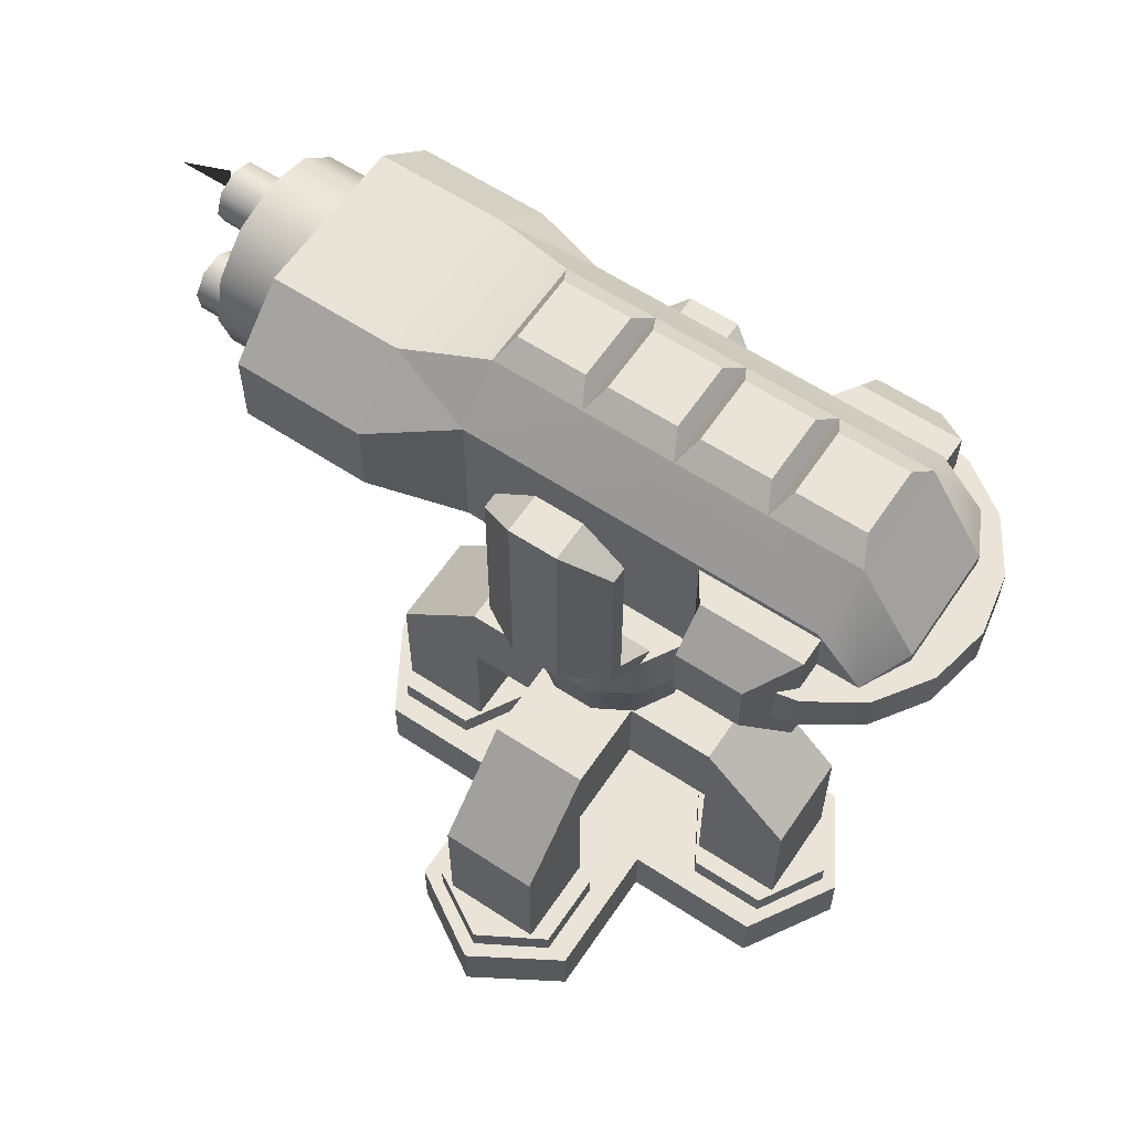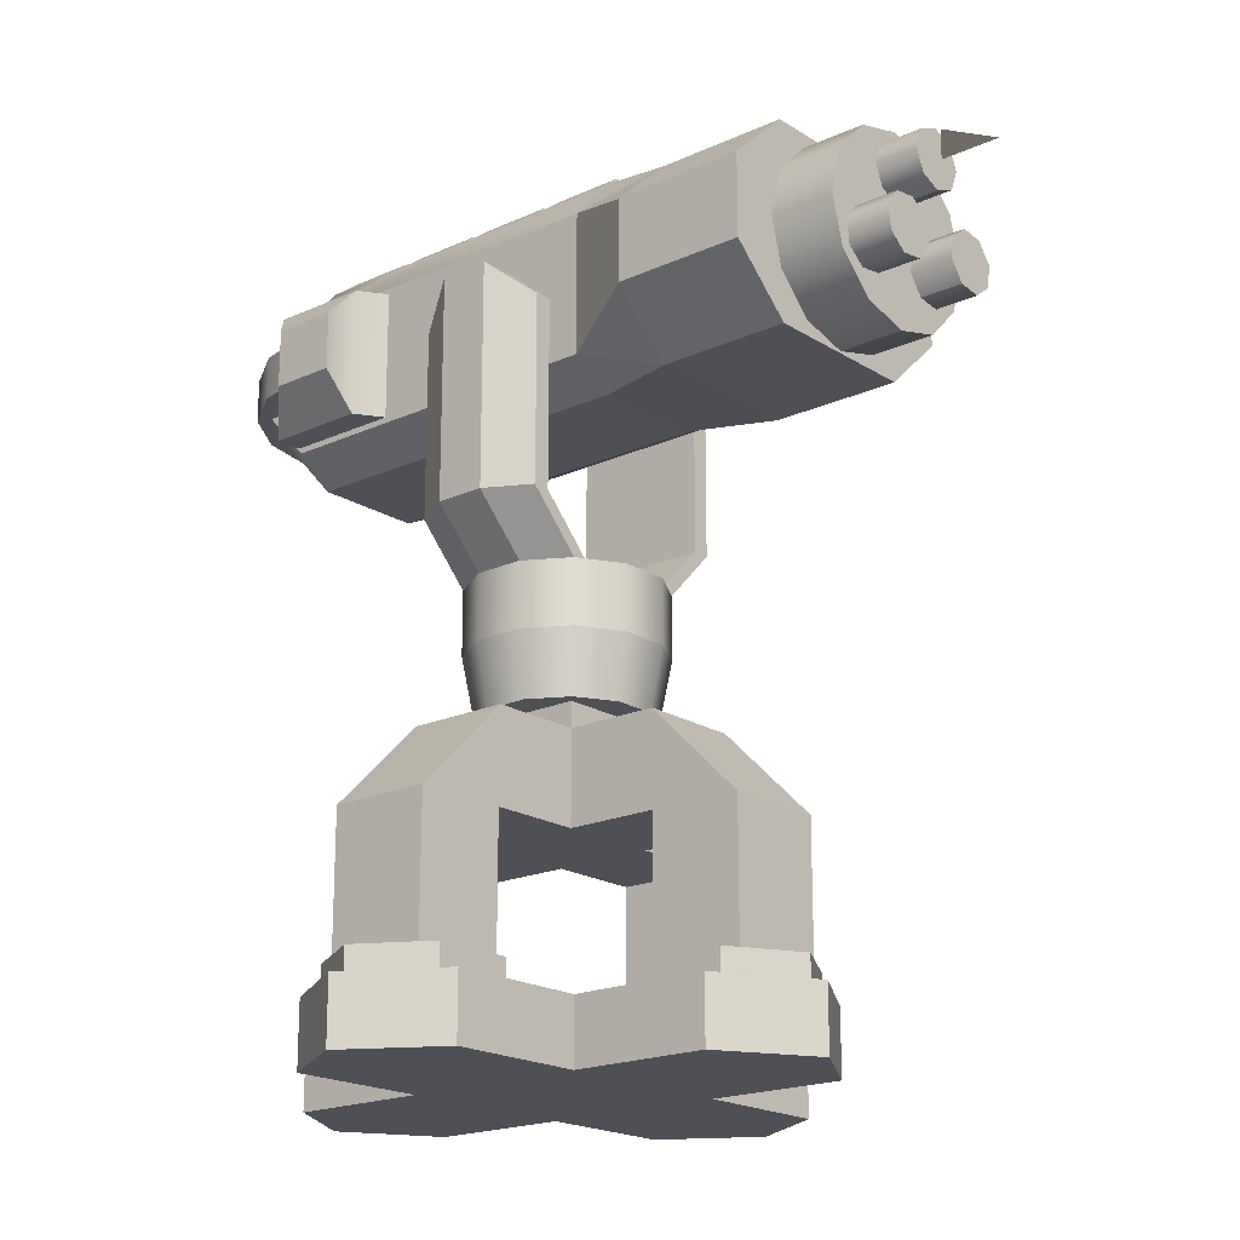
<metadata>
{"format":"obj","ext":"obj","renderer":"f3d","projection":"perspective","resolution":1024,"background":"white","views":[{"elev":60.8,"azim":123.9,"up":"+Y"},{"elev":-19.3,"azim":-49.5,"up":"+Y"}]}
</metadata>
<code>
o base,ox=-0.00,oy=10.00,oz=0.00,p=,mx=0.00,my=27.00,mz=0.00,r=34.00,h=64.00,t1=Arm_color.dds,t2=Arm_other.dds
v 6.125 4.228 -6.072
v -6.202 4.228 -6.072
v -0.03816 4.228 0.09126
v -6.202 4.228 6.255
v -3.442 27.19 3.495
v -3.442 27.19 -3.313
v -3.442 21.04 -3.313
v -3.442 21.04 3.495
v 3.366 14.9 9.718
v 3.366 4.231 9.718
v -3.442 4.231 9.718
v -3.442 14.9 9.718
v -3.442 21.04 9.718
v -3.442 14.9 15.94
v 3.366 14.9 15.94
v 3.366 21.04 9.718
v 9.589 14.9 -3.313
v 9.589 4.231 -3.313
v 9.589 4.231 3.495
v 9.589 14.9 3.495
v 15.81 14.9 3.495
v 15.81 4.231 3.495
v 15.81 4.231 -3.313
v 15.81 14.9 -3.313
v -9.665 21.04 -3.313
v -15.89 14.9 -3.313
v -15.89 14.9 3.495
v -9.665 21.04 3.495
v -15.89 4.231 -3.313
v -9.665 4.231 -3.313
v -9.665 4.231 3.495
v -15.89 4.231 3.495
v -3.442 14.9 -9.536
v -3.442 4.231 -9.536
v 3.366 4.231 -9.536
v 3.366 14.9 -9.536
v 3.366 14.9 -15.76
v 3.366 4.231 -15.76
v -3.442 4.231 -15.76
v -3.442 14.9 -15.76
v 6.125 -0.05179 6.255
v 15.54 -0.05179 6.255
v 15.54 4.228 6.255
v 6.125 4.228 6.255
v -6.202 -0.05179 6.255
v -6.202 -0.05179 15.67
v -6.202 4.228 15.67
v 6.125 4.228 15.67
v -0.03816 4.228 19.37
v -0.03816 -0.05179 19.37
v 6.125 -0.05179 15.67
v 6.125 -0.05179 -6.072
v 6.125 -0.05179 -15.49
v 6.125 4.228 -15.49
v 15.54 4.228 -6.072
v 19.24 4.228 0.09126
v 19.24 -0.05179 0.09126
v 15.54 -0.05179 -6.072
v -6.202 4.228 -15.49
v -6.202 -0.05179 -15.49
v -6.202 -0.05179 -6.072
v -15.62 -0.05179 -6.072
v -19.31 -0.05179 0.09126
v -19.31 4.228 0.09126
v -15.62 4.228 -6.072
v 15.42 4.269 4.724
v 15.42 5.914 4.724
v 10.07 5.914 4.724
v 10.07 4.269 4.724
v 15.42 4.269 -4.542
v 15.42 5.914 -4.542
v 18.1 5.914 0.09126
v 18.1 4.269 0.09126
v 7.4 4.269 0.09126
v 7.4 5.914 0.09126
v 10.07 5.914 -4.542
v 10.07 4.269 -4.542
v 4.581 4.269 10.22
v 4.581 5.914 10.22
v 4.581 5.914 15.57
v 4.581 4.269 15.57
v -4.685 4.269 15.57
v -4.685 5.914 15.57
v -4.685 5.914 10.22
v -4.685 4.269 10.22
v -0.05166 4.269 -18.06
v -0.05166 5.914 -18.06
v 4.581 5.914 -15.38
v 4.581 4.269 -15.38
v -4.685 4.269 -10.04
v -4.685 5.914 -10.04
v -4.685 5.914 -15.38
v -4.685 4.269 -15.38
v 4.581 4.269 -10.04
v 4.581 5.914 -10.04
v -0.05166 5.914 -7.36
v -0.05166 4.269 -7.36
v -7.503 4.269 0.09126
v -7.503 5.914 0.09126
v -10.18 5.914 4.724
v -10.18 4.269 4.724
v -15.53 4.269 -4.542
v -15.53 5.914 -4.542
v -10.18 5.914 -4.542
v -10.18 4.269 -4.542
v -15.53 4.269 4.724
v -15.53 5.914 4.724
v -18.2 5.914 0.09126
v -18.2 4.269 0.09126
v 3.366 21.04 3.495
v 3.366 21.04 -3.313
v 3.366 27.19 -3.313
v 3.366 27.19 3.495
v -3.442 4.231 15.94
v 3.366 4.231 15.94
v 9.589 21.04 3.495
v 9.589 21.04 -3.313
v -9.665 14.9 3.495
v -9.665 14.9 -3.313
v 3.366 21.04 -9.536
v -3.442 21.04 -9.536
v -15.62 4.228 6.255
v -15.62 -0.05179 6.255
v -0.03816 4.228 -19.18
v -0.03816 -0.05179 -19.18
v -0.05166 5.914 7.543
v -0.05166 4.269 7.543
v -0.05166 4.269 18.24
v -0.05166 5.914 18.24
v 3.366 14.9 3.495
v 3.366 14.9 -3.313
v -3.442 14.9 -3.313
v -3.442 14.9 3.495
v -0.03816 -0.05179 0.09126
v -0.03816 14.9 0.09126
v -0.03816 27.19 0.09126
f 1 2 3
f 3 2 4
f 47 49 48
f 44 47 48
f 44 4 47
f 44 3 4
f 44 1 3
f 44 43 1
f 1 43 55
f 43 56 55
f 54 2 1
f 54 59 2
f 54 124 59
f 4 2 65
f 4 65 122
f 65 64 122
f 5 6 7
f 5 7 8
f 9 10 11
f 9 11 12
f 13 14 15
f 13 15 16
f 17 18 19
f 17 19 20
f 21 22 23
f 21 23 24
f 25 26 27
f 25 27 28
f 29 30 31
f 29 31 32
f 33 34 35
f 33 35 36
f 37 38 39
f 37 39 40
f 41 42 43
f 41 43 44
f 4 45 46
f 4 46 47
f 48 49 50
f 48 50 51
f 52 53 54
f 52 54 1
f 55 56 57
f 55 57 58
f 2 59 60
f 2 60 61
f 62 63 64
f 62 64 65
f 66 67 68
f 66 68 69
f 70 71 72
f 70 72 73
f 74 75 76
f 74 76 77
f 78 79 80
f 78 80 81
f 82 83 84
f 82 84 85
f 86 87 88
f 86 88 89
f 90 91 92
f 90 92 93
f 94 95 96
f 94 96 97
f 98 99 100
f 98 100 101
f 102 103 104
f 102 104 105
f 106 107 108
f 106 108 109
f 110 111 112
f 110 112 113
f 14 114 115
f 14 115 15
f 116 21 24
f 116 24 117
f 22 19 18
f 22 18 23
f 118 31 30
f 118 30 119
f 26 29 32
f 26 32 27
f 120 37 40
f 120 40 121
f 38 35 34
f 38 34 39
f 4 122 123
f 4 123 45
f 42 57 56
f 42 56 43
f 55 58 52
f 55 52 1
f 2 61 62
f 2 62 65
f 59 124 125
f 59 125 60
f 73 72 67
f 73 67 66
f 77 76 71
f 77 71 70
f 69 68 75
f 69 75 74
f 85 84 126
f 85 126 127
f 128 129 83
f 128 83 82
f 89 88 95
f 89 95 94
f 93 92 87
f 93 87 86
f 97 96 91
f 97 91 90
f 101 100 107
f 101 107 106
f 105 104 99
f 105 99 98
f 109 108 103
f 109 103 102
f 5 8 110
f 5 110 113
f 114 11 10
f 114 10 115
f 111 7 6
f 111 6 112
f 122 64 63
f 122 63 123
f 127 126 79
f 127 79 78
f 81 80 129
f 81 129 128
f 46 50 49
f 46 49 47
f 48 51 41
f 48 41 44
f 53 125 124
f 53 124 54
f 110 116 117
f 110 117 111
f 111 120 121
f 111 121 7
f 7 25 28
f 7 28 8
f 110 8 16
f 8 13 16
f 130 116 110
f 130 20 116
f 20 21 116
f 20 19 21
f 21 19 22
f 24 23 18
f 17 24 18
f 117 24 17
f 111 117 17
f 111 17 131
f 132 25 7
f 132 119 25
f 119 26 25
f 119 30 26
f 26 30 29
f 27 32 31
f 118 27 31
f 28 27 118
f 8 28 118
f 8 118 133
f 51 50 46
f 41 51 46
f 45 41 46
f 45 134 41
f 134 52 41
f 52 42 41
f 58 57 42
f 52 58 42
f 61 52 134
f 45 61 134
f 61 53 52
f 61 60 53
f 60 125 53
f 45 62 61
f 45 123 62
f 123 63 62
f 73 66 70
f 66 69 70
f 70 69 77
f 77 69 74
f 76 75 68
f 76 68 71
f 68 67 71
f 71 67 72
f 91 96 92
f 96 95 92
f 92 95 87
f 95 88 87
f 103 108 104
f 108 107 104
f 104 107 99
f 107 100 99
f 133 13 8
f 133 12 13
f 12 14 13
f 12 114 14
f 12 11 114
f 131 120 111
f 131 36 120
f 36 37 120
f 36 38 37
f 36 35 38
f 83 129 80
f 83 80 84
f 80 79 84
f 84 79 126
f 86 90 93
f 86 97 90
f 86 94 97
f 86 89 94
f 98 101 105
f 101 102 105
f 101 109 102
f 101 106 109
f 127 82 85
f 127 78 82
f 78 81 82
f 82 81 128
f 133 118 119
f 133 119 132
f 132 33 36
f 132 36 131
f 133 132 135
f 132 131 135
f 133 135 130
f 135 131 130
f 133 130 12
f 130 9 12
f 131 20 130
f 131 17 20
f 110 9 130
f 110 16 9
f 16 15 9
f 9 15 115
f 9 115 10
f 7 33 132
f 7 121 33
f 121 40 33
f 33 40 39
f 33 39 34
f 113 112 136
f 113 136 5
f 136 112 6
f 136 6 5
o turret,ox=-0.00,oy=21.00,oz=0.00,p=base,
v -6.306 31.26 1.771
v -9.862 34.88 1.771
v -9.862 34.88 -1.588
v -6.306 31.26 -1.588
v 6.23 31.26 -1.588
v 9.786 34.88 -1.588
v 9.786 34.88 1.771
v 6.23 31.26 1.771
v -8.183 47.45 -4.497
v -8.183 34.91 -4.497
v -9.862 49.87 -1.588
v -9.862 49.87 1.771
v -7.038 49.87 1.771
v -7.038 49.87 -1.588
v -8.183 34.91 4.68
v -8.183 47.45 4.68
v 9.786 49.87 1.771
v 6.962 49.87 1.771
v 6.962 47.45 4.68
v 8.106 47.45 4.68
v 9.786 49.87 -1.588
v 8.106 34.91 -4.497
v 8.106 47.45 -4.497
v 3.406 31.26 -4.497
v 3.406 31.26 4.68
v 6.962 34.91 4.68
v 6.962 34.91 -4.497
v -3.482 31.26 4.68
v -3.482 31.26 -4.497
v -7.038 34.91 -4.497
v -7.038 34.91 4.68
v -4.627 31.26 4.68
v 4.55 31.26 -4.497
v -4.627 31.26 -4.497
v -7.038 47.45 4.68
v -7.038 47.45 -4.497
v 8.106 34.91 4.68
v 4.55 31.26 4.68
v 6.962 49.87 -1.588
v 6.962 47.45 -4.497
v -4.042 22.74 -3.913
v -1.718 26.93 -6.177
v -1.504 22.74 -5.378
v -4.627 26.93 -4.497
v -5.508 22.74 -1.374
v -6.306 26.93 -1.588
v -5.508 22.74 1.557
v -6.306 26.93 1.771
v -4.042 22.74 4.095
v -4.627 26.93 4.68
v -1.504 22.74 5.561
v -1.718 26.93 6.359
v 1.427 22.74 5.561
v 1.641 26.93 6.359
v 3.966 22.74 4.095
v 4.55 26.93 4.68
v 5.431 22.74 1.557
v 6.23 26.93 1.771
v 5.431 22.74 -1.374
v 6.23 26.93 -1.588
v 3.966 22.74 -3.913
v 4.55 26.93 -4.497
v 1.427 22.74 -5.378
v 1.641 26.93 -6.177
v 1.641 31.26 -6.177
v -1.718 31.26 -6.177
v 1.641 31.26 6.359
v -1.718 31.26 6.359
f 137 138 139
f 137 139 140
f 141 142 143
f 141 143 144
f 145 146 139
f 145 139 147
f 148 149 150
f 148 150 147
f 148 138 151
f 148 151 152
f 153 154 155
f 153 155 156
f 157 142 158
f 157 158 159
f 160 161 162
f 160 162 163
f 164 165 166
f 164 166 167
f 168 151 138
f 168 138 137
f 169 158 142
f 169 142 141
f 140 139 146
f 140 146 170
f 152 171 149
f 152 149 148
f 147 150 172
f 147 172 145
f 147 139 138
f 147 138 148
f 156 173 143
f 156 143 153
f 144 143 173
f 144 173 174
f 153 143 142
f 153 142 157
f 157 175 154
f 157 154 153
f 159 176 175
f 159 175 157
f 177 178 179
f 177 180 178
f 177 181 180
f 180 181 182
f 183 182 181
f 184 182 183
f 185 184 183
f 185 186 184
f 185 187 186
f 186 187 188
f 189 188 187
f 190 188 189
f 191 190 189
f 191 192 190
f 191 193 192
f 192 193 194
f 195 194 193
f 196 194 195
f 197 196 195
f 197 198 196
f 197 199 198
f 198 199 200
f 179 200 199
f 179 178 200
f 155 163 162
f 155 176 163
f 155 154 176
f 176 154 175
f 201 178 202
f 200 178 201
f 169 200 201
f 198 200 169
f 141 198 169
f 196 198 141
f 144 196 141
f 194 196 144
f 174 194 144
f 192 194 174
f 203 192 174
f 190 192 203
f 204 190 203
f 188 190 204
f 168 188 204
f 186 188 168
f 137 186 168
f 184 186 137
f 184 137 140
f 184 140 182
f 140 170 182
f 182 170 180
f 180 170 202
f 180 202 178
f 172 167 166
f 172 171 167
f 172 150 171
f 171 150 149
f 168 164 167
f 168 167 151
f 167 152 151
f 167 171 152
f 169 160 163
f 169 163 158
f 163 159 158
f 163 176 159
f 172 146 145
f 172 166 146
f 166 165 146
f 146 165 170
f 155 173 156
f 155 162 173
f 162 161 173
f 173 161 174
f 183 187 185
f 183 177 187
f 183 181 177
f 177 189 187
f 177 191 189
f 177 179 191
f 191 195 193
f 191 197 195
f 191 179 197
f 197 179 199
f 203 174 161
f 164 203 161
f 204 203 164
f 204 164 168
f 164 161 160
f 164 160 165
f 201 160 169
f 201 202 160
f 160 202 165
f 202 170 165
o launcher,ox=-0.00,oy=17.00,oz=0.00,p=turret,
v -6.96 43.16 6.816
v -5.464 41.29 12.5
v -9.645 45.16 12.5
v -6.96 52.63 6.816
v -5.464 54.5 12.5
v -3.827 55.97 6.816
v 3.841 55.97 6.816
v 5.478 54.5 12.5
v 6.974 52.63 6.816
v 9.659 45.16 12.5
v 5.478 41.29 12.5
v 6.974 43.16 6.816
v 9.659 50.63 12.5
v -9.645 50.63 12.5
v -3.827 41.59 -17.87
v -3.827 45.79 -21.71
v 3.841 45.79 -21.71
v 3.841 41.59 -17.87
v 3.841 55.97 -17.87
v 3.841 49.99 -21.71
v -3.827 55.97 -17.87
v -3.827 49.99 -21.71
v 2.346 57.15 6.068
v -2.332 57.15 6.068
v 3.841 41.59 6.816
v -3.827 41.59 6.816
v 9.659 45.16 21.38
v 5.478 41.29 21.38
v 5.478 54.5 21.38
v 9.659 50.63 21.38
v -9.645 50.63 21.38
v -5.464 54.5 21.38
v -3.827 55.97 0.6453
v -2.332 57.15 1.393
v 2.346 57.15 1.393
v 3.841 55.97 0.6453
v 3.841 55.97 -11.7
v 2.346 57.15 -12.44
v -2.332 57.15 -12.44
v -3.827 55.97 -11.7
v 3.841 55.97 -5.526
v 2.346 57.15 -6.273
v -2.332 57.15 -6.273
v -3.827 55.97 -5.526
v -2.332 57.15 -4.778
v -2.332 57.15 -0.1023
v 2.346 57.15 -0.1023
v 2.346 57.15 -4.778
v 8.826 43.56 -17.41
v 8.826 43.56 -10.62
v 5.133 43.56 -8.17
v 5.133 43.56 -17.41
v 8.826 52.23 -17.41
v 8.826 52.23 -10.62
v 11.2 49.85 -10.62
v 11.2 49.85 -15.03
v -10.32 49.35 -13.92
v -10.32 46.44 -13.92
v 10.33 46.44 -13.92
v 10.33 49.35 -13.92
v -8.76 52.23 -17.41
v -8.76 52.23 -10.62
v -5.068 52.23 -8.17
v -5.068 52.23 -17.41
v -8.76 43.56 -10.62
v -11.14 45.94 -10.62
v -11.14 45.94 -15.03
v -8.76 43.56 -17.41
v 2.346 57.15 -17.12
v -5.464 41.29 21.38
v -9.645 45.16 21.38
v -2.332 57.15 -10.95
v -2.332 57.15 -17.12
v 2.346 57.15 -10.95
v 5.133 52.23 -17.41
v -5.068 43.56 -17.41
v -5.068 43.56 -8.17
v -11.14 49.85 -15.03
v 5.133 52.23 -8.17
v 11.2 45.94 -10.62
v 11.2 45.94 -15.03
v -11.14 49.85 -10.62
v -9.533 49.35 -17.87
v 9.547 49.35 -17.87
v -7.294 49.35 -21.22
v 7.309 49.35 -21.22
v -3.944 49.35 -23.46
v 0.007063 49.35 -24.25
v 3.959 49.35 -23.46
v -6.96 43.16 -17.18
v -6.96 46.4 -20.14
v 6.974 43.16 -17.18
v 6.974 46.4 -20.14
v -6.96 52.63 -17.18
v -6.96 49.39 -20.14
v 6.974 49.39 -20.14
v 6.974 52.63 -17.18
v -7.294 46.44 -21.22
v -3.944 46.44 -23.46
v 0.007063 46.44 -24.25
v 3.959 46.44 -23.46
v 7.309 46.44 -21.22
v -9.533 46.44 -17.87
v 9.547 46.44 -17.87
f 205 206 207
f 208 209 210
f 211 212 213
f 214 215 216
f 217 213 212
f 218 209 208
f 257 258 259
f 257 259 260
f 261 262 263
f 261 263 264
f 265 266 267
f 265 267 268
f 269 270 271
f 269 271 272
f 230 219 222
f 230 222 229
f 210 209 212
f 210 212 211
f 209 236 233
f 209 233 212
f 223 273 242
f 223 242 241
f 215 232 274
f 215 274 206
f 217 234 231
f 217 231 214
f 207 275 235
f 207 235 218
f 248 249 252
f 248 252 245
f 248 247 276
f 248 276 244
f 244 243 277
f 244 277 225
f 241 278 246
f 241 246 245
f 240 251 250
f 240 250 237
f 238 228 227
f 238 227 239
f 257 253 256
f 257 256 279
f 280 281 269
f 280 269 272
f 265 272 271
f 265 271 282
f 205 207 218
f 205 218 208
f 210 228 238
f 210 238 237
f 225 277 223
f 277 273 223
f 206 274 275
f 206 275 207
f 237 250 249
f 237 249 248
f 244 276 278
f 244 278 241
f 245 252 251
f 245 251 240
f 240 239 227
f 240 227 211
f 256 255 283
f 256 283 279
f 284 285 260
f 284 260 259
f 268 280 272
f 268 272 265
f 282 286 266
f 282 266 265
f 276 247 246
f 276 246 278
f 242 273 277
f 242 277 243
f 279 283 258
f 279 258 257
f 260 285 253
f 260 253 257
f 268 267 281
f 268 281 280
f 286 282 271
f 286 271 270
f 253 285 284
f 253 284 254
f 264 287 261
f 264 288 287
f 287 288 289
f 289 288 290
f 289 290 291
f 290 292 291
f 290 293 292
f 230 206 205
f 230 205 219
f 205 294 219
f 294 220 219
f 294 295 220
f 229 216 215
f 229 296 216
f 229 222 296
f 222 297 296
f 222 221 297
f 208 210 237
f 208 237 248
f 208 248 298
f 248 244 298
f 298 244 225
f 298 225 299
f 225 226 299
f 223 300 224
f 223 301 300
f 223 241 301
f 301 241 245
f 301 245 240
f 301 240 213
f 213 240 211
f 233 231 234
f 232 231 233
f 232 233 236
f 232 236 274
f 236 235 274
f 274 235 275
f 208 294 205
f 208 298 294
f 298 299 294
f 294 299 295
f 220 295 299
f 220 299 226
f 220 226 224
f 220 224 221
f 224 297 221
f 224 300 297
f 283 255 254
f 283 254 258
f 254 259 258
f 254 284 259
f 302 303 304
f 302 304 305
f 306 302 305
f 307 302 306
f 307 306 263
f 262 307 263
f 263 306 308
f 261 307 262
f 261 287 307
f 287 289 307
f 307 289 302
f 303 302 289
f 303 289 291
f 303 291 304
f 291 292 304
f 292 293 304
f 304 293 305
f 293 306 305
f 293 290 306
f 288 306 290
f 308 306 288
f 263 308 288
f 263 288 264
f 216 301 213
f 216 296 301
f 296 297 301
f 301 297 300
f 270 266 286
f 270 269 266
f 269 281 266
f 266 281 267
f 219 220 221
f 219 221 222
f 223 224 225
f 224 226 225
f 211 227 228
f 211 228 210
f 213 217 214
f 213 214 216
f 229 215 206
f 229 206 230
f 214 231 232
f 214 232 215
f 212 233 234
f 212 234 217
f 218 235 236
f 218 236 209
f 237 238 239
f 237 239 240
f 241 242 243
f 241 243 244
f 245 246 247
f 245 247 248
f 249 250 251
f 249 251 252
f 253 254 255
f 253 255 256
o sleeve,ox=-0.00,oy=-0.09,oz=23.15,p=launcher,
v 2.63 48.05 25.75
v 5.129 46.6 25.75
v 4.926 45.05 25.75
v 1.391 47.1 25.75
v 3.686 44.1 25.75
v 2.138 44.31 25.75
v 2.63 48.05 28.65
v 5.129 46.6 28.65
v 4.179 47.84 28.65
v 1.187 45.55 28.65
v 2.138 44.31 28.65
v 4.926 45.05 28.65
v 1.391 47.1 28.65
v 3.686 44.1 28.65
v 1.187 45.55 25.75
v 4.179 47.84 25.75
v 5.606 44.66 21.03
v 5.606 44.66 25.75
v 3.24 42.3 25.75
v 3.24 42.3 21.03
v 0.007063 41.43 25.75
v 0.007063 41.43 21.03
v 3.24 53.49 21.03
v 3.24 53.49 25.75
v 5.606 51.13 25.75
v 5.606 51.13 21.03
v 6.472 47.89 25.75
v 6.472 47.89 21.03
v -5.592 51.13 21.03
v -5.592 51.13 25.75
v -3.225 53.49 25.75
v -3.225 53.49 21.03
v 0.007063 54.36 25.75
v 0.007063 54.36 21.03
v -3.225 42.3 21.03
v -3.225 42.3 25.75
v -5.592 44.66 25.75
v -5.592 44.66 21.03
v -6.458 47.89 25.75
v -6.458 47.89 21.03
v -2.616 48.05 25.75
v -5.115 46.6 25.75
v -4.164 47.84 25.75
v -2.123 44.31 25.75
v -3.672 44.1 25.75
v -4.911 45.05 25.75
v -1.172 45.55 28.65
v -2.616 48.05 28.65
v -5.115 46.6 28.65
v -2.123 44.31 28.65
v -1.376 47.1 28.65
v -4.164 47.84 28.65
v -3.672 44.1 28.65
v -4.911 45.05 28.65
v -1.376 47.1 25.75
v -1.172 45.55 25.75
f 309 310 311
f 309 311 312
f 313 314 311
f 312 311 314
f 312 314 323
f 324 310 309
f 315 316 317
f 318 319 320
f 318 320 321
f 322 320 319
f 316 315 321
f 316 321 320
f 325 326 327
f 325 327 328
f 328 327 329
f 328 329 330
f 331 332 333
f 331 333 334
f 334 333 335
f 334 335 336
f 337 338 339
f 337 339 340
f 340 339 341
f 340 341 342
f 343 344 345
f 343 345 346
f 346 345 347
f 346 347 348
f 330 329 344
f 330 344 343
f 336 335 326
f 336 326 325
f 342 341 332
f 342 332 331
f 348 347 338
f 348 338 337
f 349 350 351
f 350 352 353
f 350 353 354
f 363 364 349
f 352 350 349
f 352 349 364
f 355 356 357
f 355 357 358
f 356 355 359
f 357 356 360
f 361 358 357
f 361 357 362
f 309 315 317
f 309 317 324
f 309 312 321
f 309 321 315
f 323 318 321
f 323 321 312
f 310 324 317
f 310 317 316
f 311 320 322
f 311 322 313
f 314 319 318
f 314 318 323
f 319 314 313
f 319 313 322
f 320 311 310
f 320 310 316
f 334 337 342
f 334 342 331
f 346 330 343
f 330 336 325
f 330 325 328
f 336 330 346
f 336 346 334
f 342 337 340
f 348 337 334
f 348 334 346
f 327 347 345
f 327 345 329
f 326 333 341
f 326 341 338
f 326 338 347
f 326 347 327
f 335 333 326
f 332 341 333
f 339 338 341
f 344 329 345
f 364 355 358
f 364 358 352
f 364 363 359
f 364 359 355
f 349 356 359
f 349 359 363
f 353 352 358
f 353 358 361
f 354 362 357
f 354 357 350
f 351 360 356
f 351 356 349
f 360 351 350
f 360 350 357
f 362 354 353
f 362 353 361
o barrel,ox=-0.00,oy=2.95,oz=4.92,p=sleeve,
v -1.436 50.09 25.75
v -1.436 52.98 25.75
v 0.007063 53.57 25.75
v 0.007063 49.49 25.75
v 1.45 50.09 25.75
v 1.45 52.98 25.75
v 2.048 51.53 25.75
v -1.436 50.09 28.65
v 0.007063 49.49 28.65
v -2.034 51.53 28.65
v 1.45 50.09 28.65
v -1.436 52.98 28.65
v 1.45 52.98 28.65
v 0.007063 53.57 28.65
v 2.048 51.53 28.65
v -2.034 51.53 25.75
f 365 366 367
f 365 367 368
f 369 370 371
f 368 367 370
f 368 370 369
f 380 366 365
f 372 373 374
f 375 376 374
f 375 374 373
f 377 378 379
f 376 375 379
f 376 379 378
f 365 372 374
f 365 374 380
f 365 368 373
f 365 373 372
f 369 375 373
f 369 373 368
f 366 380 374
f 366 374 376
f 367 378 377
f 367 377 370
f 371 379 375
f 371 375 369
f 379 371 370
f 379 370 377
f 378 367 366
f 378 366 376
o flare,ox=-0.00,oy=3.40,oz=29.00,p=launcher,,e=0
v 0 51.4 29
v 0 51.4 33
v 0 53.4 29
f 381 382 383

</code>
